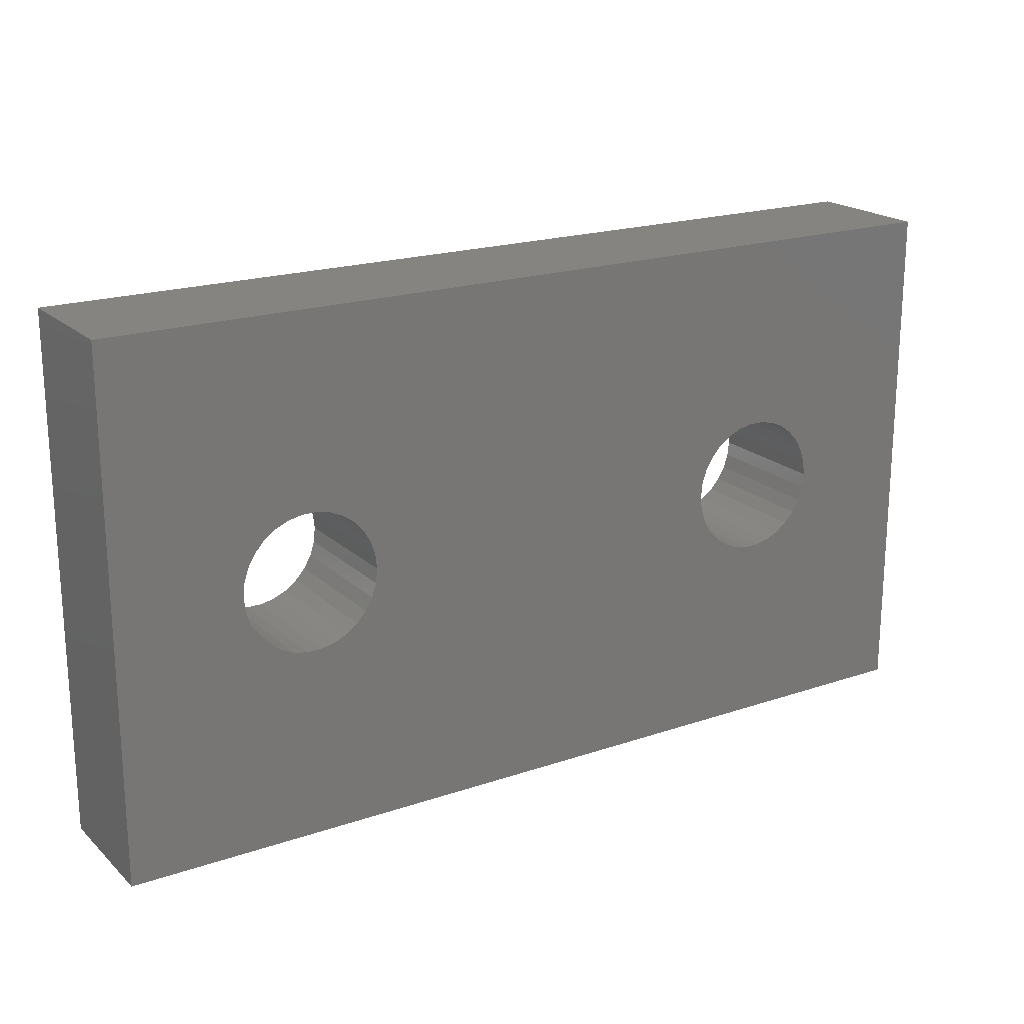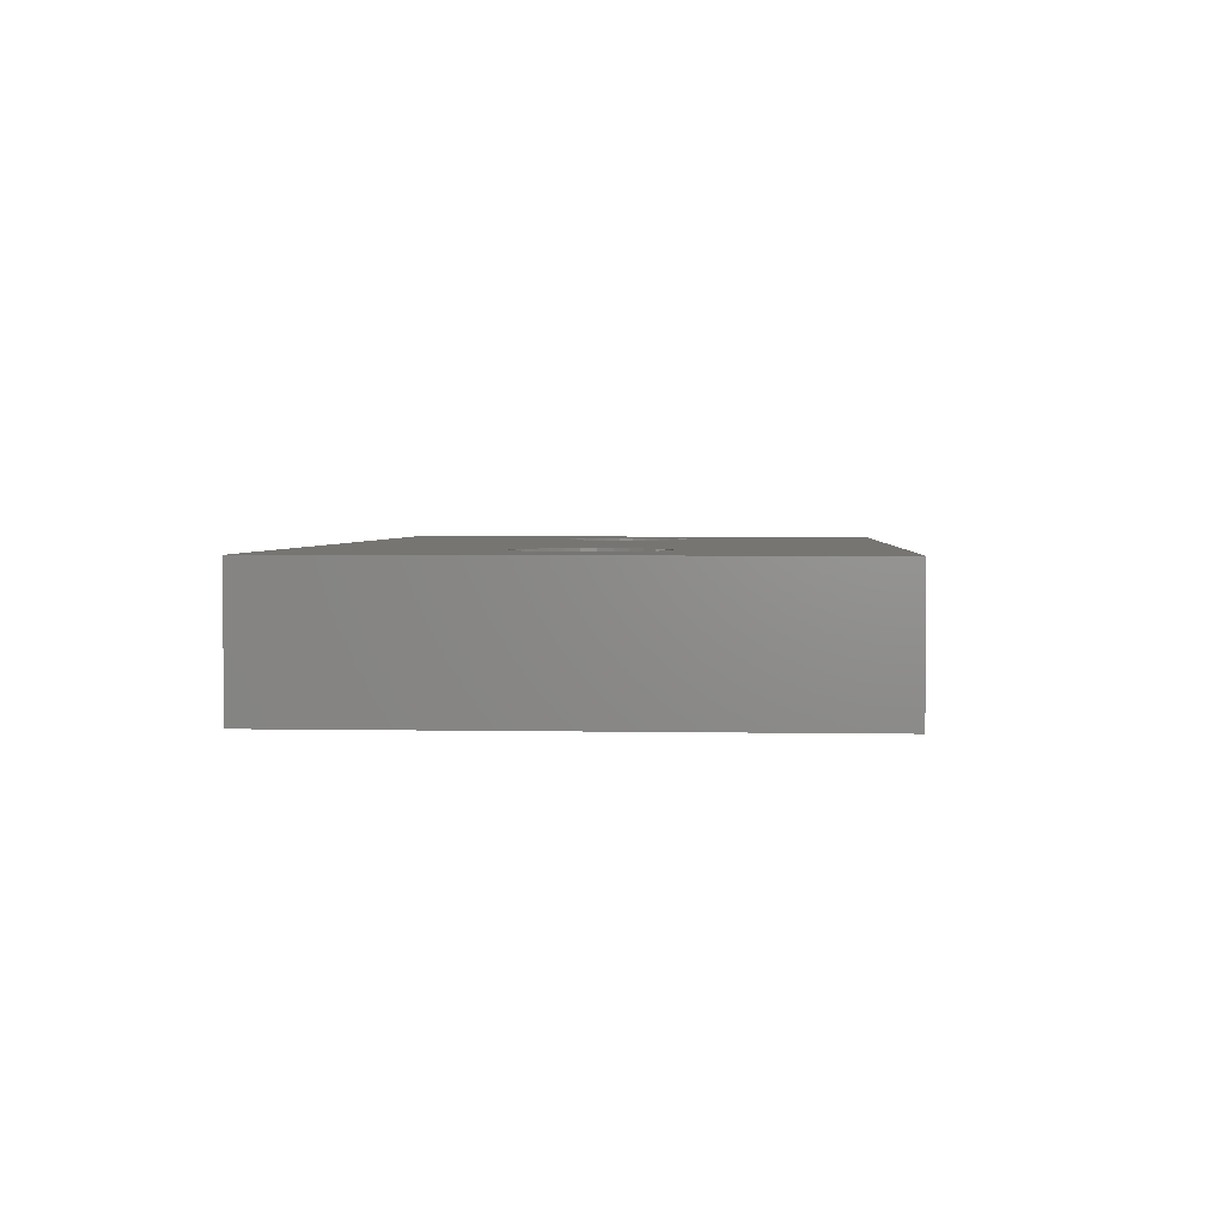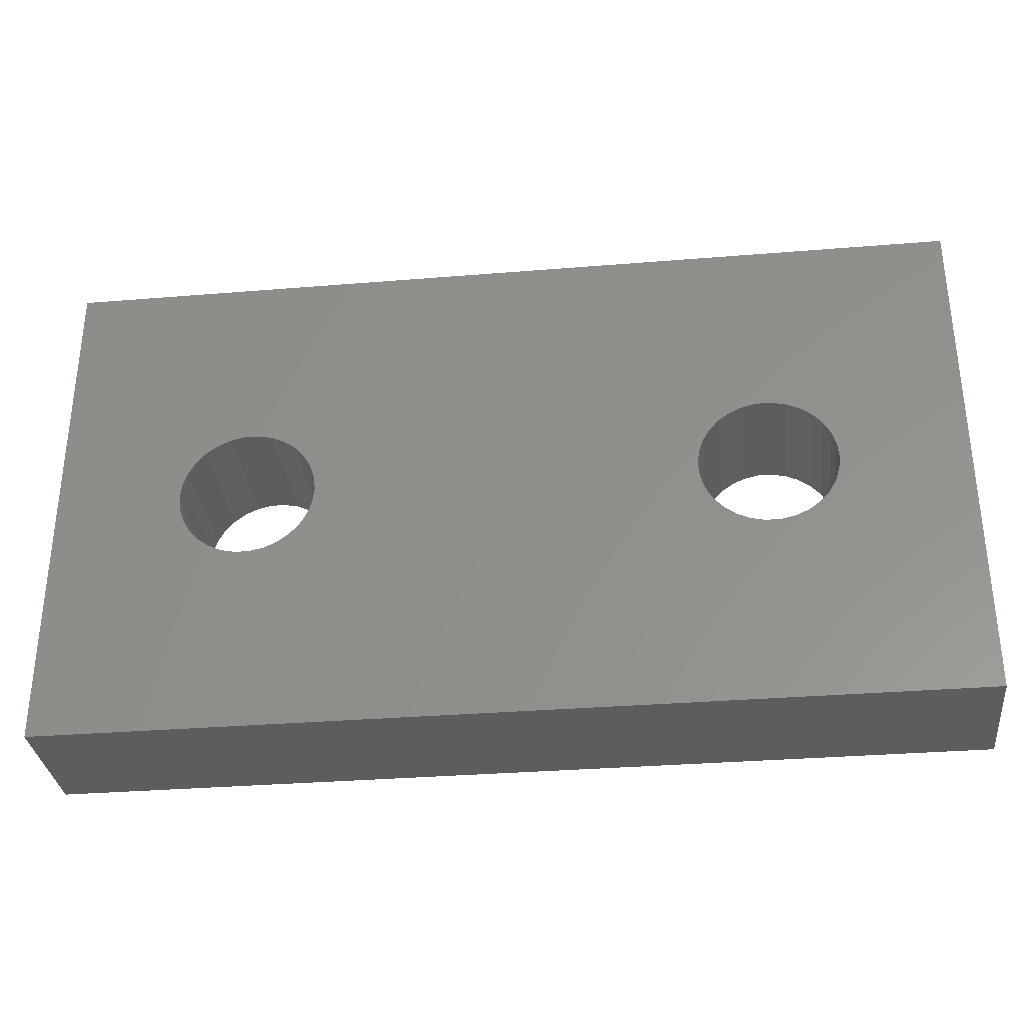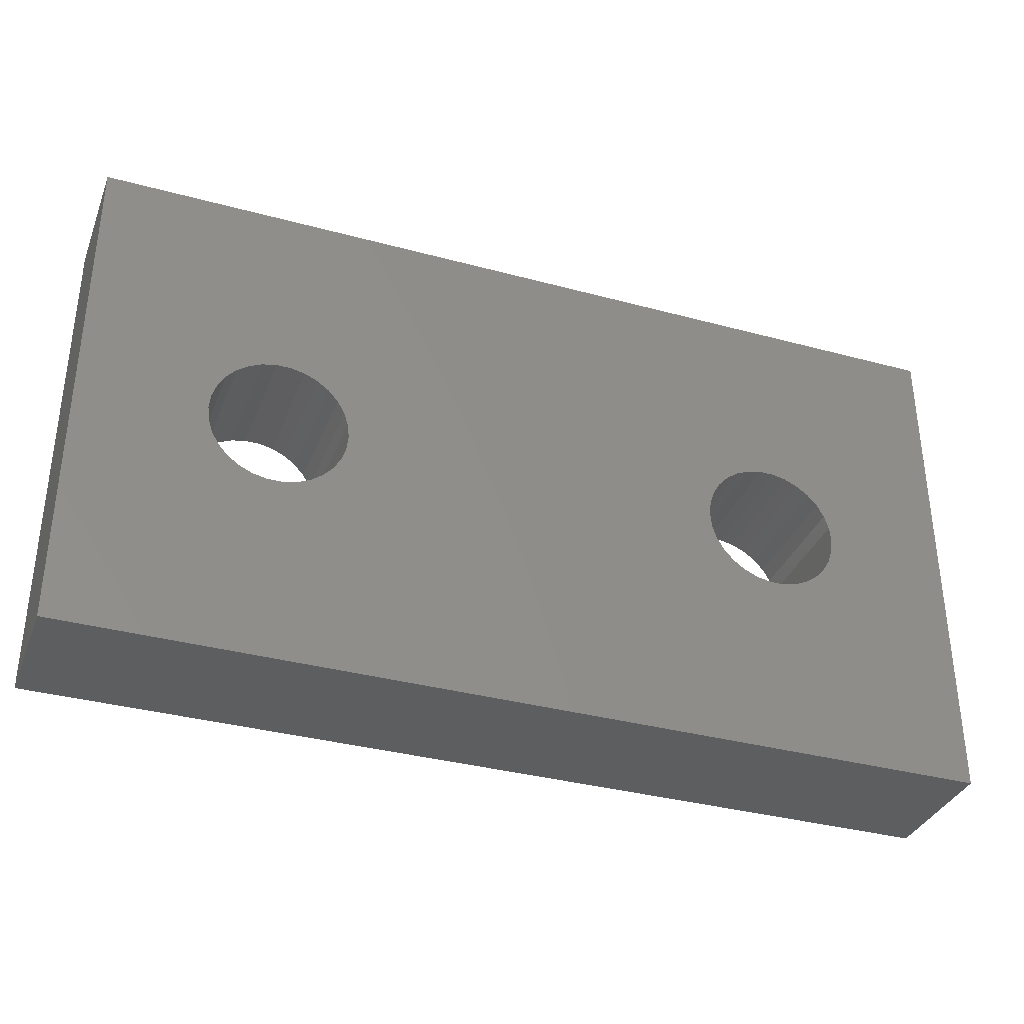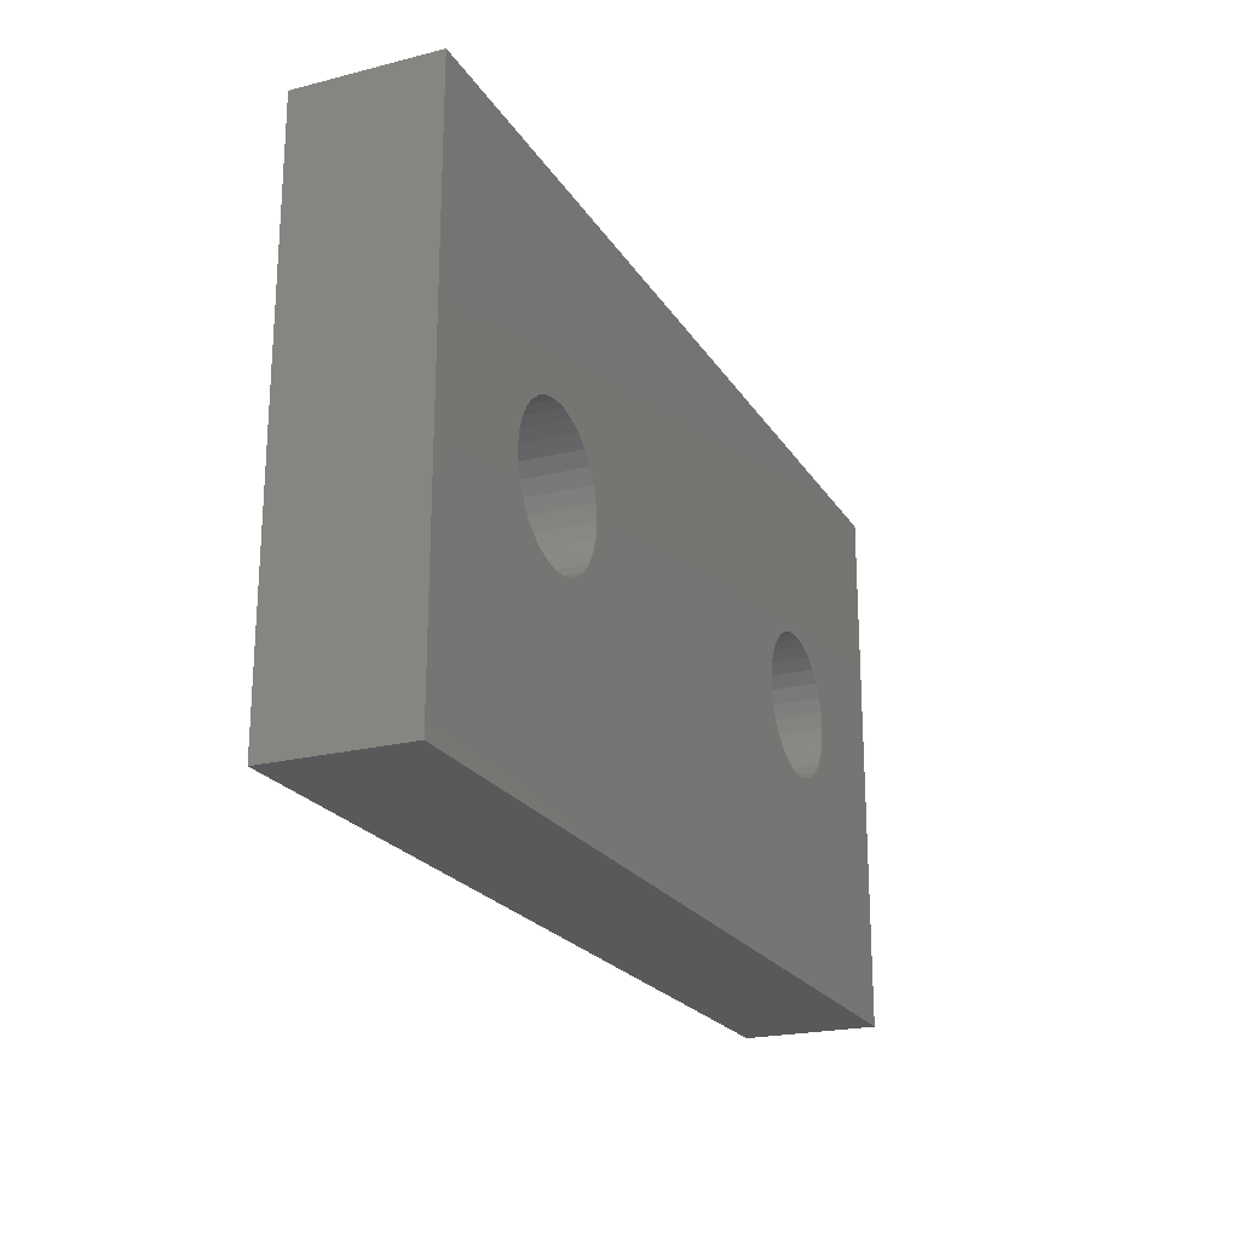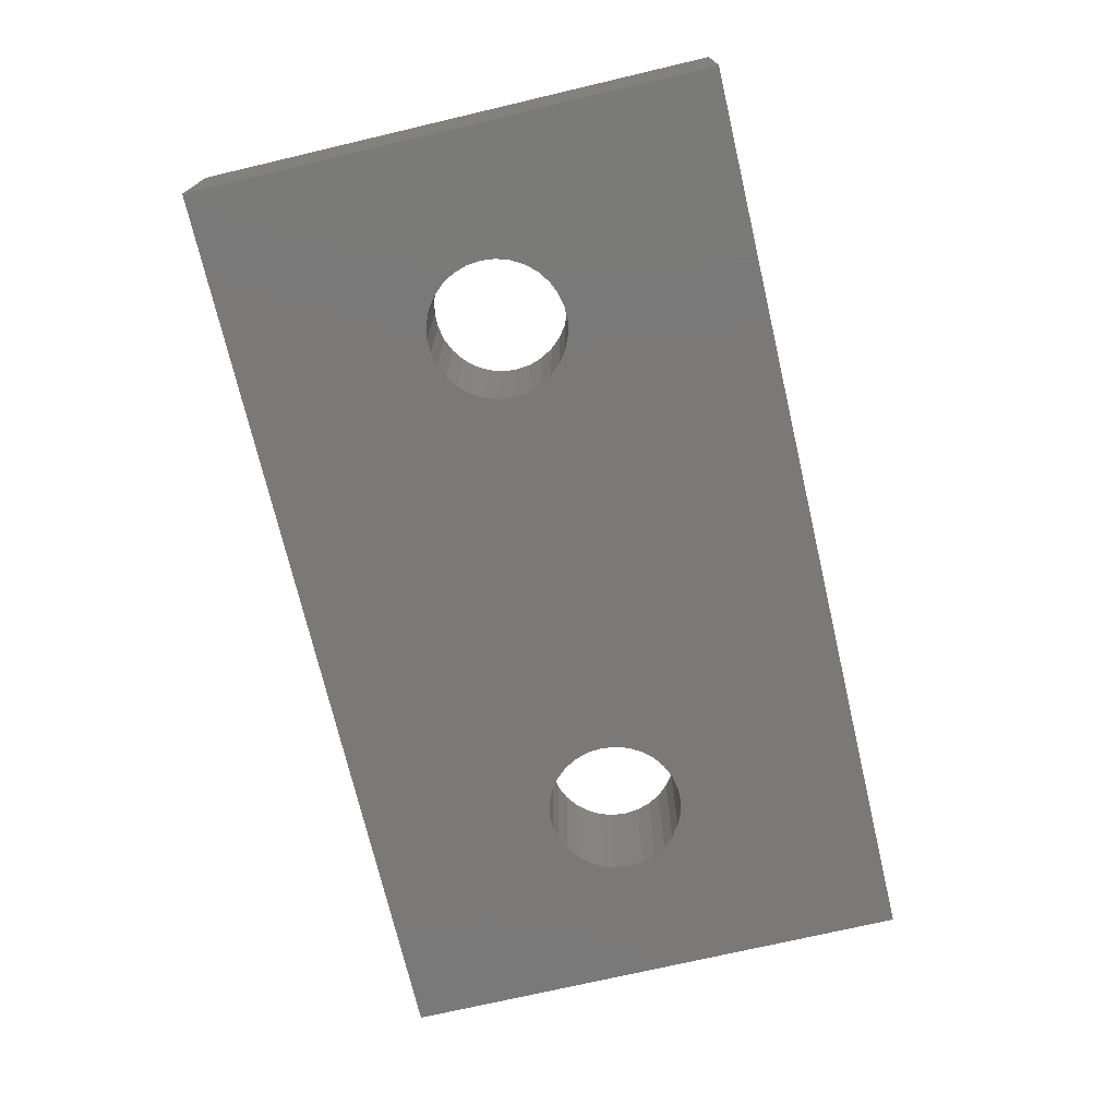
<metadata>
{"format":"stl","ext":"stl","renderer":"f3d","projection":"perspective","resolution":1024,"background":"white","views":[{"elev":19.9,"azim":147.9,"up":"+Y"},{"elev":2.9,"azim":-86.1,"up":"+Z"},{"elev":-32.6,"azim":-173.5,"up":"+Y"},{"elev":-35.1,"azim":160.2,"up":"+Y"},{"elev":-21.9,"azim":113.7,"up":"+Y"},{"elev":-72.4,"azim":103.2,"up":"+Z"}]}
</metadata>
<code>
# stl→obj: 128 verts, 260 faces
v -7.408 0.551 -30
v -7.579 1.078 -25
v -7.579 1.078 -30
v -7.408 0.551 -25
v -7.35 0 -30
v -7.35 0 -25
v -7.856 1.558 -25
v -7.856 1.558 -30
v -8.675 -2.295 -30
v -9.181 -2.52 -25
v -8.675 -2.295 -25
v -9.181 -2.52 -30
v -7.408 -0.551 -30
v -7.408 -0.551 -25
v -8.227 1.969 -25
v -8.227 1.969 -30
v -11.77 1.969 -30
v -11.32 2.295 -25
v -11.77 1.969 -25
v -11.32 2.295 -30
v -12.42 -1.078 -25
v -12.59 -0.551 -30
v -12.59 -0.551 -25
v -12.42 -1.078 -30
v -12.59 0.551 -25
v -12.42 1.078 -30
v -12.42 1.078 -25
v -12.59 0.551 -30
v -9.723 -2.635 -30
v -10.28 -2.635 -25
v -9.723 -2.635 -25
v -10.28 -2.635 -30
v -10.82 -2.52 -30
v -11.32 -2.295 -25
v -10.82 -2.52 -25
v -11.32 -2.295 -30
v -12.14 1.558 -25
v -12.14 1.558 -30
v -8.227 -1.969 -30
v -7.856 -1.558 -25
v -7.856 -1.558 -30
v -8.227 -1.969 -25
v -7.579 -1.078 -25
v -7.579 -1.078 -30
v -10.82 2.52 -30
v -10.28 2.635 -25
v -10.82 2.52 -25
v -10.28 2.635 -30
v -8.675 2.295 -30
v -8.675 2.295 -25
v -9.181 2.52 -30
v -9.181 2.52 -25
v -12.14 -1.558 -25
v -12.14 -1.558 -30
v -12.65 0 -30
v -12.65 0 -25
v -11.77 -1.969 -25
v -11.77 -1.969 -30
v -9.723 2.635 -25
v -9.723 2.635 -30
v 12.59 0.551 -30
v 12.42 1.078 -25
v 12.42 1.078 -30
v 12.59 0.551 -25
v 12.65 0 -30
v 12.65 0 -25
v 12.14 1.558 -25
v 12.14 1.558 -30
v 11.32 -2.295 -30
v 10.82 -2.52 -25
v 11.32 -2.295 -25
v 10.82 -2.52 -30
v 12.59 -0.551 -30
v 12.59 -0.551 -25
v 11.77 1.969 -25
v 11.77 1.969 -30
v 8.227 1.969 -30
v 8.675 2.295 -25
v 8.227 1.969 -25
v 8.675 2.295 -30
v 7.579 -1.078 -25
v 7.408 -0.551 -30
v 7.408 -0.551 -25
v 7.579 -1.078 -30
v 7.408 0.551 -25
v 7.579 1.078 -30
v 7.579 1.078 -25
v 7.408 0.551 -30
v 10.28 -2.635 -30
v 9.723 -2.635 -25
v 10.28 -2.635 -25
v 9.723 -2.635 -30
v 9.181 -2.52 -30
v 8.675 -2.295 -25
v 9.181 -2.52 -25
v 8.675 -2.295 -30
v 7.856 1.558 -25
v 7.856 1.558 -30
v 11.77 -1.969 -30
v 12.14 -1.558 -25
v 12.14 -1.558 -30
v 11.77 -1.969 -25
v 12.42 -1.078 -25
v 12.42 -1.078 -30
v 9.181 2.52 -30
v 9.723 2.635 -25
v 9.181 2.52 -25
v 9.723 2.635 -30
v 11.32 2.295 -30
v 11.32 2.295 -25
v 7.35 0 -25
v 7.35 0 -30
v 10.82 2.52 -30
v 10.82 2.52 -25
v 7.856 -1.558 -25
v 7.856 -1.558 -30
v 8.227 -1.969 -25
v 8.227 -1.969 -30
v 10.28 2.635 -25
v 10.28 2.635 -30
v 17.5 -10 -25
v 17.5 10 -30
v 17.5 10 -25
v 17.5 -10 -30
v -17.5 10 -25
v -17.5 -10 -25
v -17.5 -10 -30
v -17.5 10 -30
f 1 2 3
f 2 1 4
f 5 4 1
f 4 5 6
f 3 7 8
f 7 3 2
f 9 10 11
f 10 9 12
f 13 6 5
f 6 13 14
f 8 15 16
f 15 8 7
f 17 18 19
f 18 17 20
f 21 22 23
f 22 21 24
f 25 26 27
f 26 25 28
f 29 30 31
f 30 29 32
f 33 34 35
f 34 33 36
f 32 35 30
f 35 32 33
f 37 17 19
f 17 37 38
f 39 40 41
f 40 39 42
f 41 43 44
f 43 41 40
f 39 11 42
f 11 39 9
f 44 14 13
f 14 44 43
f 45 46 47
f 46 45 48
f 20 47 18
f 47 20 45
f 49 15 50
f 15 49 16
f 51 50 52
f 50 51 49
f 12 31 10
f 31 12 29
f 53 24 21
f 24 53 54
f 23 55 56
f 55 23 22
f 57 54 53
f 54 57 58
f 56 28 25
f 28 56 55
f 48 59 46
f 59 48 60
f 60 52 59
f 52 60 51
f 36 57 34
f 57 36 58
f 27 38 37
f 38 27 26
f 61 62 63
f 62 61 64
f 65 64 61
f 64 65 66
f 63 67 68
f 67 63 62
f 69 70 71
f 70 69 72
f 73 66 65
f 66 73 74
f 68 75 76
f 75 68 67
f 77 78 79
f 78 77 80
f 81 82 83
f 82 81 84
f 85 86 87
f 86 85 88
f 89 90 91
f 90 89 92
f 93 94 95
f 94 93 96
f 92 95 90
f 95 92 93
f 97 77 79
f 77 97 98
f 99 100 101
f 100 99 102
f 101 103 104
f 103 101 100
f 99 71 102
f 71 99 69
f 104 74 73
f 74 104 103
f 105 106 107
f 106 105 108
f 80 107 78
f 107 80 105
f 109 75 110
f 75 109 76
f 111 88 85
f 88 111 112
f 113 110 114
f 110 113 109
f 72 91 70
f 91 72 89
f 115 84 81
f 84 115 116
f 83 112 111
f 112 83 82
f 117 116 115
f 116 117 118
f 108 119 106
f 119 108 120
f 120 114 119
f 114 120 113
f 96 117 94
f 117 96 118
f 87 98 97
f 98 87 86
f 121 122 123
f 122 121 124
f 123 66 121
f 123 64 66
f 123 62 64
f 123 67 62
f 123 75 67
f 123 110 75
f 123 114 110
f 123 119 114
f 123 106 119
f 123 107 106
f 123 78 107
f 50 78 123
f 85 6 111
f 4 85 87
f 2 87 97
f 7 97 79
f 78 50 79
f 85 4 6
f 87 2 4
f 97 7 2
f 79 15 7
f 79 50 15
f 125 50 123
f 50 125 52
f 52 125 59
f 59 125 46
f 25 125 56
f 27 125 25
f 37 125 27
f 19 125 37
f 18 125 19
f 47 125 18
f 46 125 47
f 74 121 66
f 103 121 74
f 100 121 103
f 102 121 100
f 71 121 102
f 70 121 71
f 91 121 70
f 90 121 91
f 95 121 90
f 94 121 95
f 11 94 117
f 6 83 111
f 14 83 6
f 83 14 81
f 43 81 14
f 81 43 115
f 40 115 43
f 115 40 117
f 42 117 40
f 11 117 42
f 94 11 121
f 126 11 10
f 126 10 31
f 126 31 30
f 126 30 35
f 126 56 125
f 56 126 23
f 11 126 121
f 34 126 35
f 57 126 34
f 53 126 57
f 21 126 53
f 23 126 21
f 124 65 122
f 124 73 65
f 124 104 73
f 124 101 104
f 124 99 101
f 124 69 99
f 124 72 69
f 124 89 72
f 124 92 89
f 124 93 92
f 124 96 93
f 9 96 124
f 82 5 112
f 13 82 84
f 44 84 116
f 41 116 118
f 96 9 118
f 82 13 5
f 84 44 13
f 116 41 44
f 118 39 41
f 118 9 39
f 127 9 124
f 9 127 12
f 12 127 29
f 29 127 32
f 22 127 55
f 24 127 22
f 54 127 24
f 58 127 54
f 36 127 58
f 33 127 36
f 32 127 33
f 61 122 65
f 63 122 61
f 68 122 63
f 76 122 68
f 109 122 76
f 113 122 109
f 120 122 113
f 108 122 120
f 105 122 108
f 80 122 105
f 49 80 77
f 5 88 112
f 1 88 5
f 88 1 86
f 3 86 1
f 86 3 98
f 8 98 3
f 98 8 77
f 16 77 8
f 49 77 16
f 80 49 122
f 128 49 51
f 128 51 60
f 128 60 48
f 128 48 45
f 128 55 127
f 55 128 28
f 49 128 122
f 20 128 45
f 17 128 20
f 38 128 17
f 26 128 38
f 28 128 26
f 127 125 128
f 125 127 126
f 122 125 123
f 125 122 128
f 127 121 126
f 121 127 124

</code>
